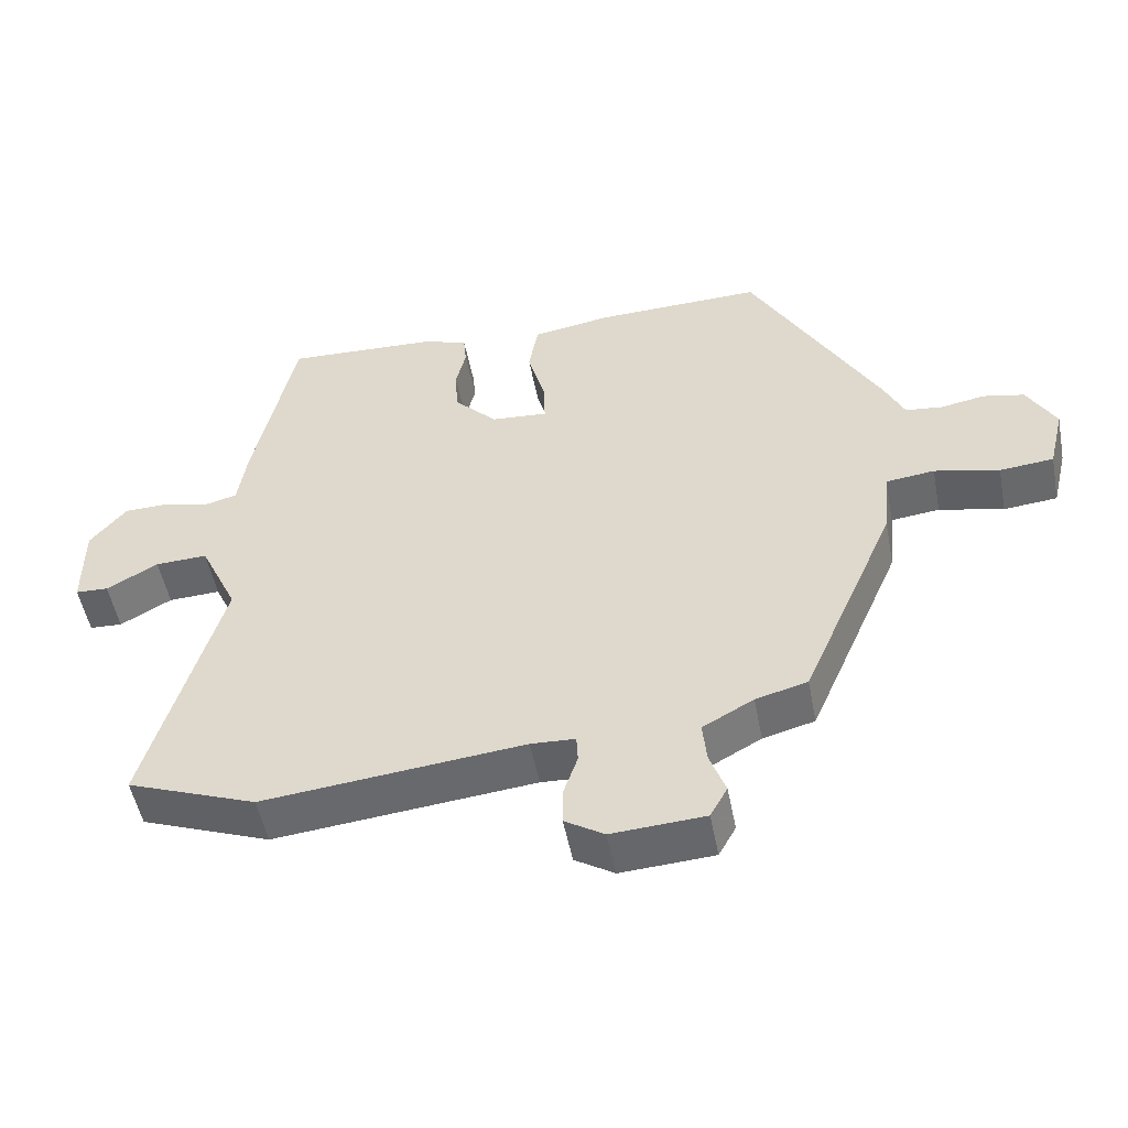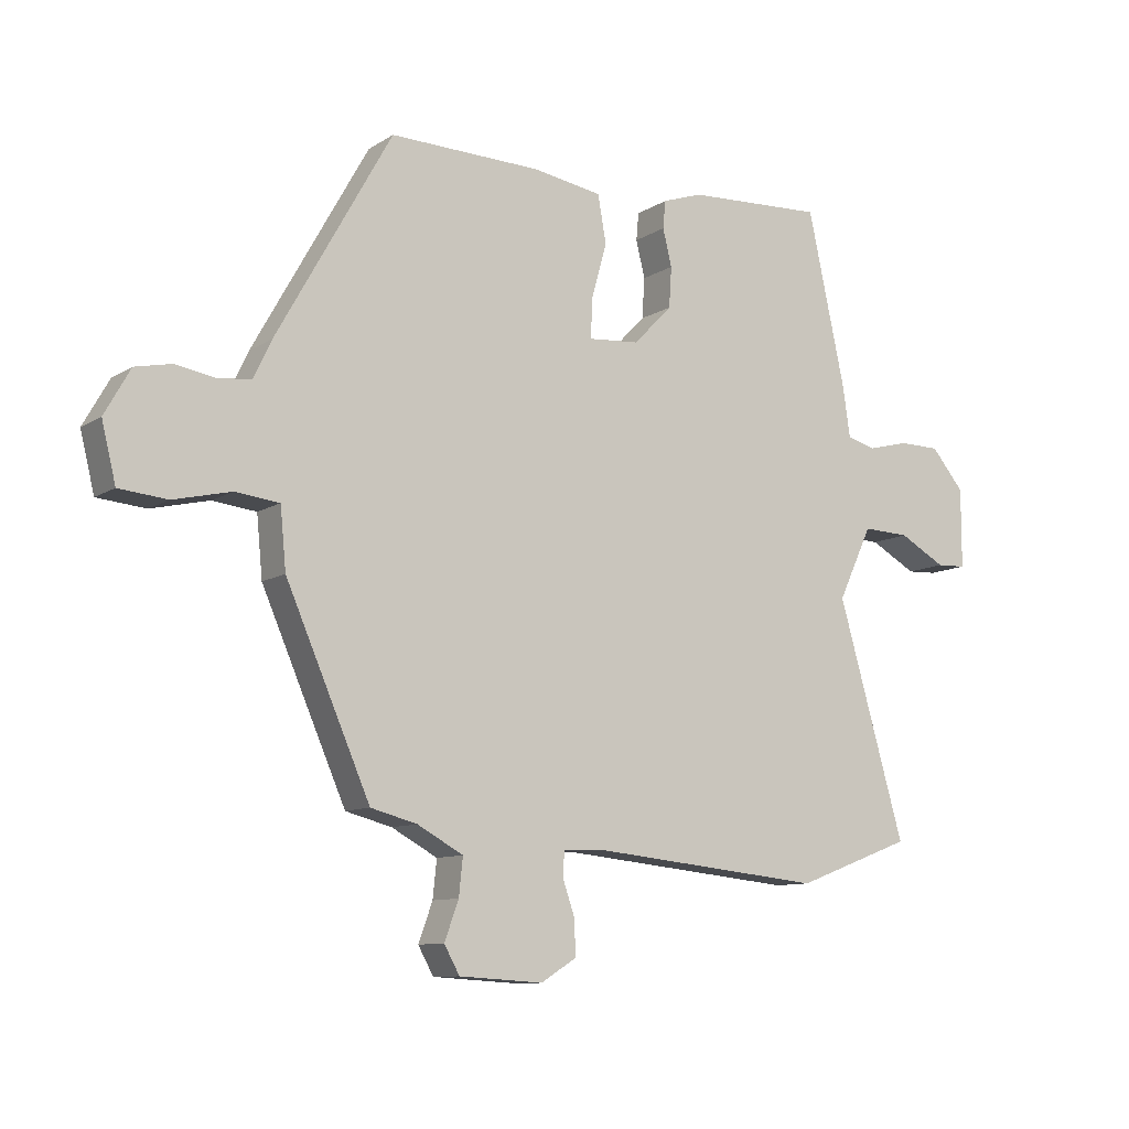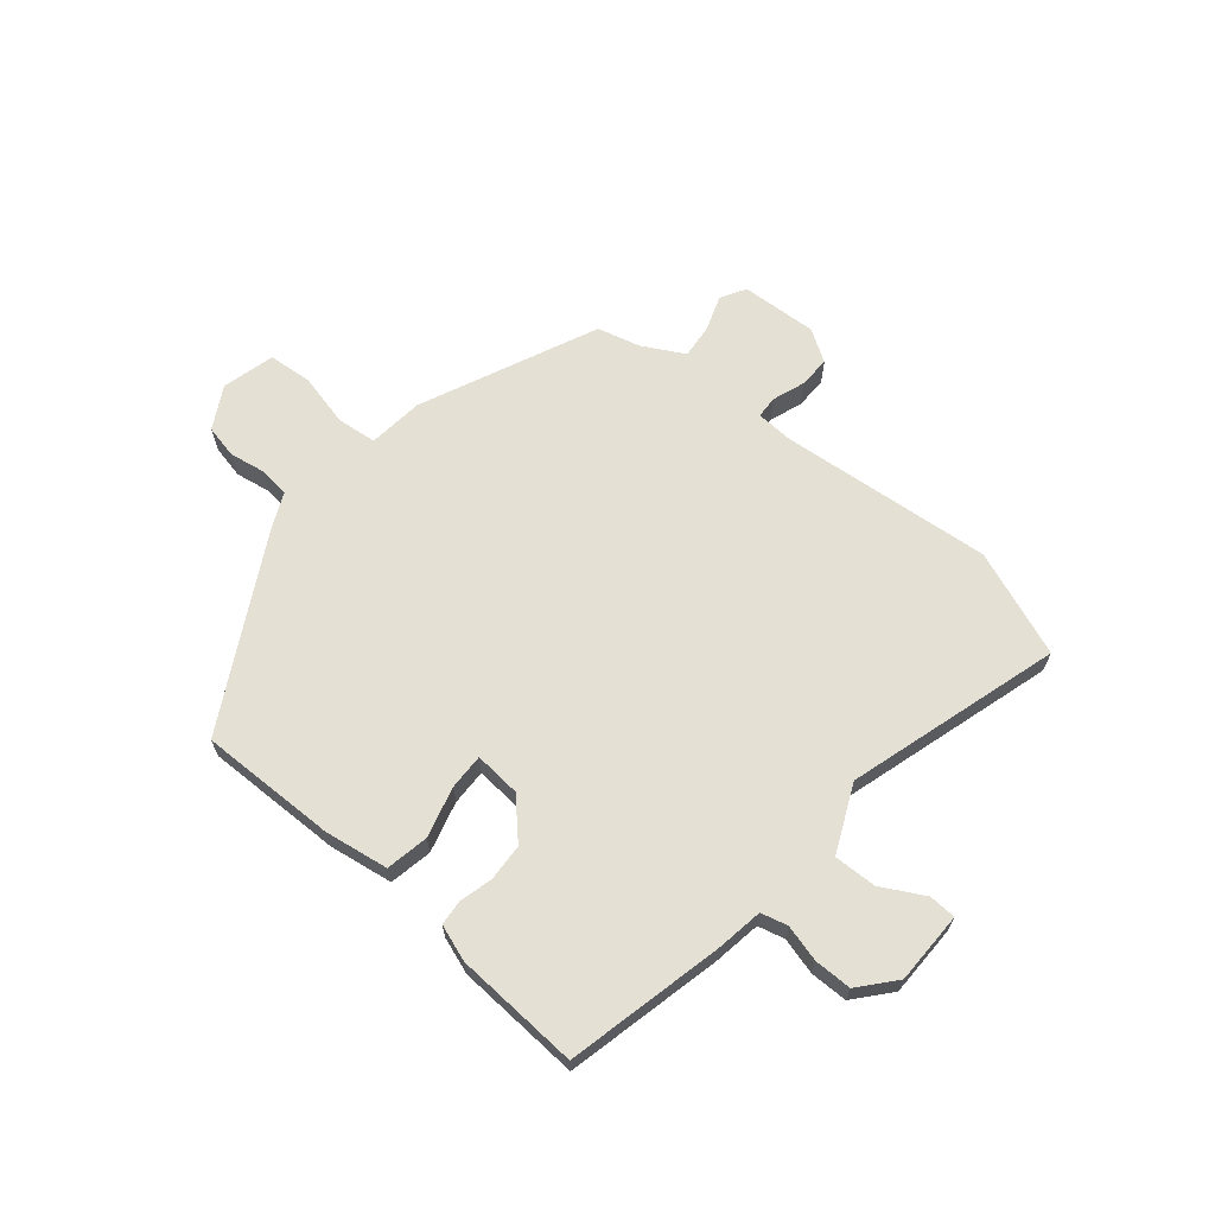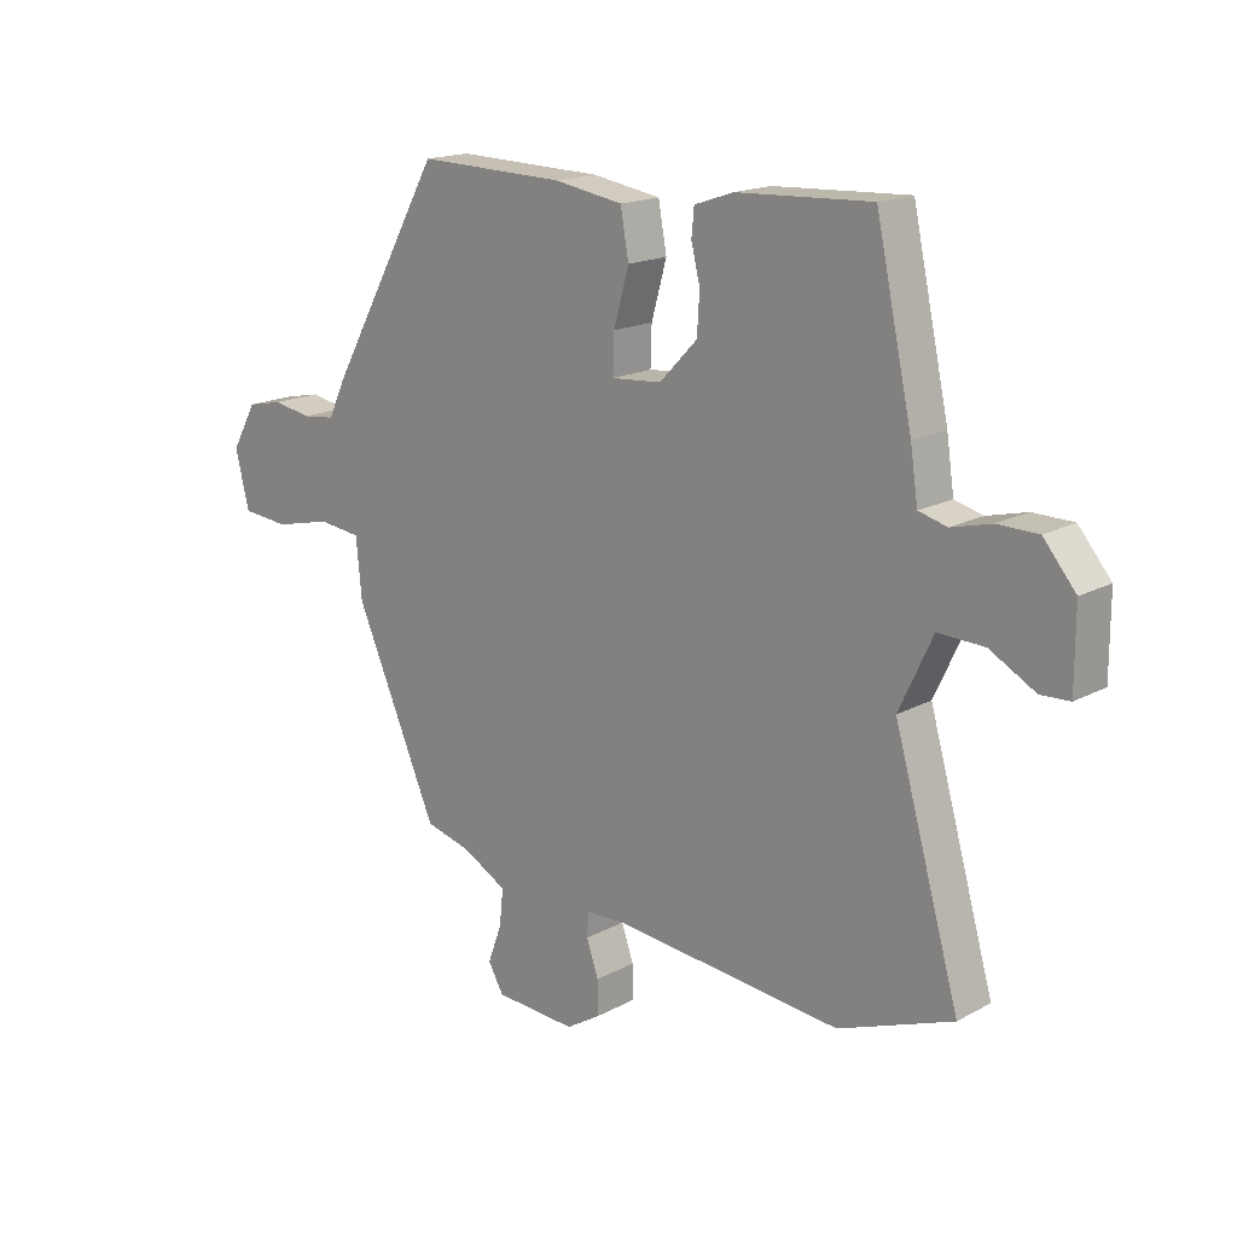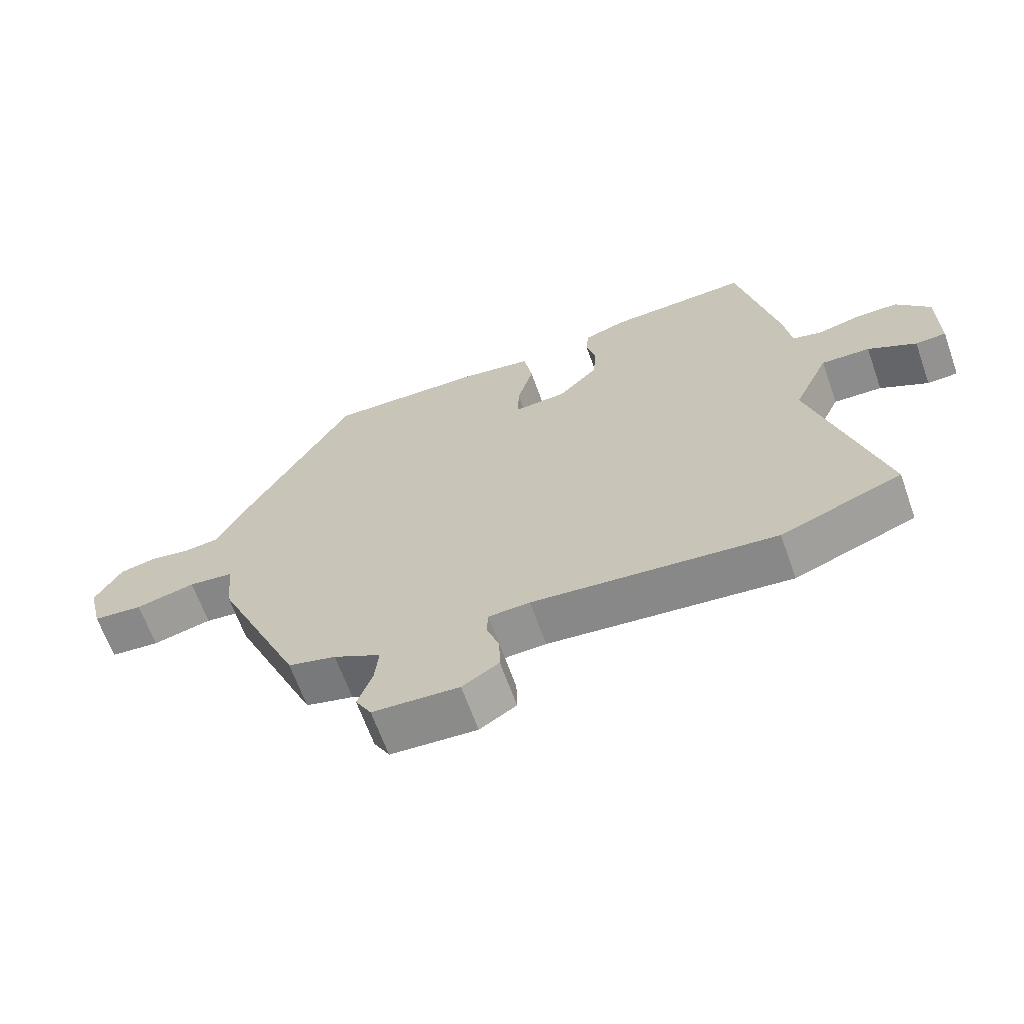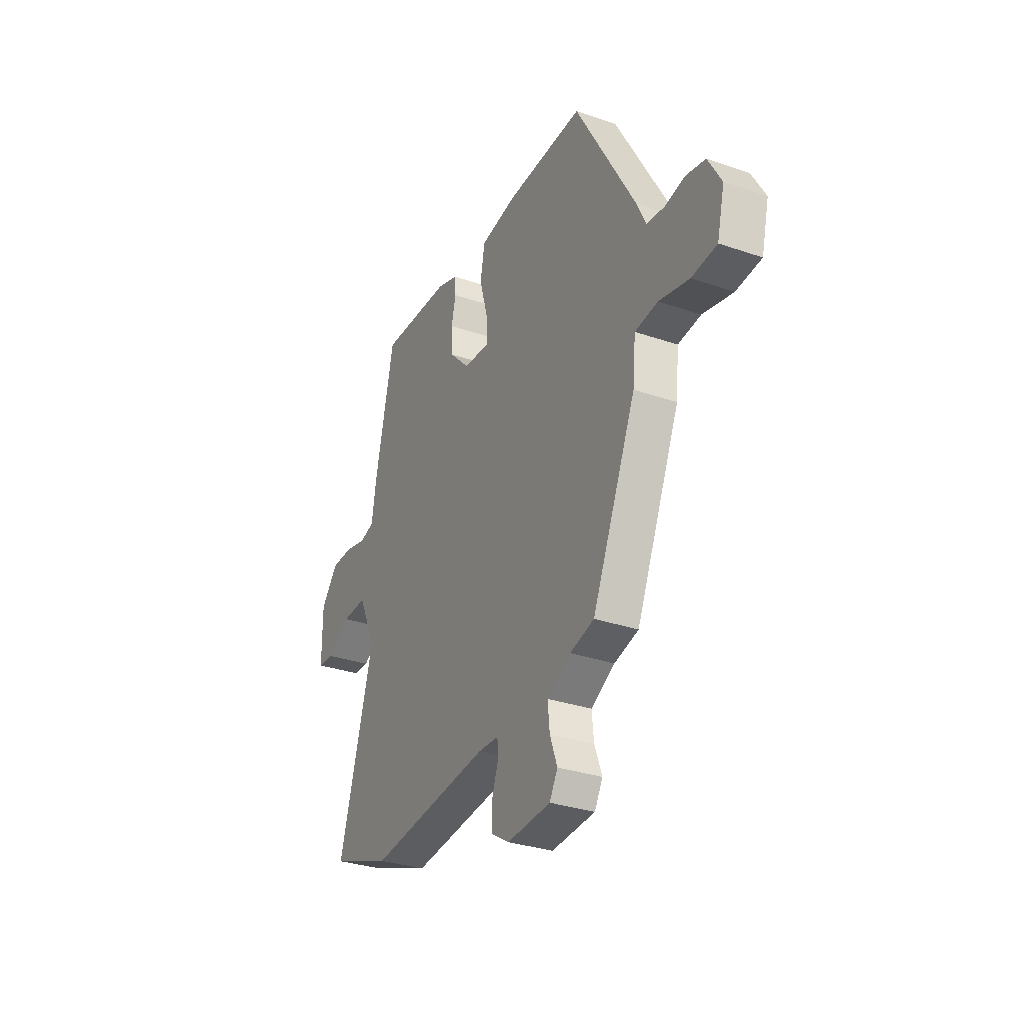
<metadata>
{"format":"obj","ext":"obj","renderer":"f3d","projection":"perspective","resolution":1024,"background":"white","views":[{"elev":-51.2,"azim":-169.1,"up":"+Z"},{"elev":-10.0,"azim":-33.0,"up":"+Z"},{"elev":65.9,"azim":40.4,"up":"+Y"},{"elev":17.0,"azim":42.8,"up":"+Z"},{"elev":-65.4,"azim":19.6,"up":"+Z"},{"elev":-31.5,"azim":-116.0,"up":"+Z"}]}
</metadata>
<code>
v 0.575 0.07 -0.472
v 0.394 0.07 -0.54
v 0.03 0.07 -0.503
v -0.032 0.07 -0.506
v -0.034 0.07 -0.544
v -0.015 0.07 -0.599
v -0.014 0.07 -0.653
v -0.069 0.07 -0.687
v -0.199 0.07 -0.679
v -0.223 0.07 -0.636
v -0.201 0.07 -0.576
v -0.195 0.07 -0.518
v -0.266 0.07 -0.479
v -0.338 0.07 -0.46
v -0.469 0.07 -0.159
v -0.478 0.07 -0.065
v -0.546 0.07 -0.057
v -0.636 0.07 -0.078
v -0.711 0.07 -0.071
v -0.733 0.07 0.019
v -0.693 0.07 0.09
v -0.636 0.07 0.102
v -0.575 0.07 0.091
v -0.523 0.07 0.097
v -0.495 0.07 0.156
v -0.316 0.07 0.475
v -0.082 0.07 0.469
v 0.027 0.07 0.451
v 0.04 0.07 0.378
v 0.016 0.07 0.292
v 0.014 0.07 0.231
v 0.093 0.07 0.237
v 0.153 0.07 0.299
v 0.157 0.07 0.362
v 0.143 0.07 0.419
v 0.147 0.07 0.462
v 0.209 0.07 0.483
v 0.422 0.07 0.493
v 0.48 0.07 0.226
v 0.492 0.07 0.145
v 0.537 0.07 0.133
v 0.6 0.07 0.149
v 0.664 0.07 0.148
v 0.715 0.07 0.087
v 0.715 0.07 -0.036
v 0.669 0.07 -0.038
v 0.597 0.07 0.002
v 0.524 0.07 0.005
v 0.471 0.07 -0.108
v 0.575 0 -0.472
v 0.394 0 -0.54
v 0.03 0 -0.503
v -0.032 0 -0.506
v -0.034 0 -0.544
v -0.015 0 -0.599
v -0.014 0 -0.653
v -0.069 0 -0.687
v -0.199 0 -0.679
v -0.223 0 -0.636
v -0.201 0 -0.576
v -0.195 0 -0.518
v -0.266 0 -0.479
v -0.338 0 -0.46
v -0.469 0 -0.159
v -0.478 0 -0.065
v -0.546 0 -0.057
v -0.636 0 -0.078
v -0.711 0 -0.071
v -0.733 0 0.019
v -0.693 0 0.09
v -0.636 0 0.102
v -0.575 0 0.091
v -0.523 0 0.097
v -0.495 0 0.156
v -0.316 0 0.475
v -0.082 0 0.469
v 0.027 0 0.451
v 0.04 0 0.378
v 0.016 0 0.292
v 0.014 0 0.231
v 0.093 0 0.237
v 0.153 0 0.299
v 0.157 0 0.362
v 0.143 0 0.419
v 0.147 0 0.462
v 0.209 0 0.483
v 0.422 0 0.493
v 0.48 0 0.226
v 0.492 0 0.145
v 0.537 0 0.133
v 0.6 0 0.149
v 0.664 0 0.148
v 0.715 0 0.087
v 0.715 0 -0.036
v 0.669 0 -0.038
v 0.597 0 0.002
v 0.524 0 0.005
v 0.471 0 -0.108
f 44 45 46 47
f 44 47 48
f 41 42 43 44
f 41 44 48
f 40 41 48 49
f 38 39 40 49
f 34 35 36 37
f 33 34 37 38
f 32 33 38 49
f 27 28 29 30
f 27 30 31
f 24 25 26 27
f 24 27 31
f 20 21 22 23
f 20 23 24
f 17 18 19 20
f 16 17 20 24
f 13 14 15 16
f 12 13 16 24
f 8 9 10 11
f 8 11 12
f 5 6 7 8
f 4 5 8 12
f 49 1 2 3
f 49 3 4
f 24 31 32 49
f 4 12 24 49
f 96 95 94 93
f 97 96 93
f 93 92 91 90
f 97 93 90
f 98 97 90 89
f 98 89 88 87
f 86 85 84 83
f 87 86 83 82
f 98 87 82 81
f 79 78 77 76
f 80 79 76
f 76 75 74 73
f 80 76 73
f 72 71 70 69
f 73 72 69
f 69 68 67 66
f 73 69 66 65
f 65 64 63 62
f 73 65 62 61
f 60 59 58 57
f 61 60 57
f 57 56 55 54
f 61 57 54 53
f 52 51 50 98
f 53 52 98
f 98 81 80 73
f 98 73 61 53
f 1 50 51 2
f 2 51 52 3
f 3 52 53 4
f 4 53 54 5
f 5 54 55 6
f 6 55 56 7
f 7 56 57 8
f 8 57 58 9
f 9 58 59 10
f 10 59 60 11
f 11 60 61 12
f 12 61 62 13
f 13 62 63 14
f 14 63 64 15
f 15 64 65 16
f 16 65 66 17
f 17 66 67 18
f 18 67 68 19
f 19 68 69 20
f 20 69 70 21
f 21 70 71 22
f 22 71 72 23
f 23 72 73 24
f 24 73 74 25
f 25 74 75 26
f 26 75 76 27
f 27 76 77 28
f 28 77 78 29
f 29 78 79 30
f 30 79 80 31
f 31 80 81 32
f 32 81 82 33
f 33 82 83 34
f 34 83 84 35
f 35 84 85 36
f 36 85 86 37
f 37 86 87 38
f 38 87 88 39
f 39 88 89 40
f 40 89 90 41
f 41 90 91 42
f 42 91 92 43
f 43 92 93 44
f 44 93 94 45
f 45 94 95 46
f 46 95 96 47
f 47 96 97 48
f 48 97 98 49
f 49 98 50 1

</code>
